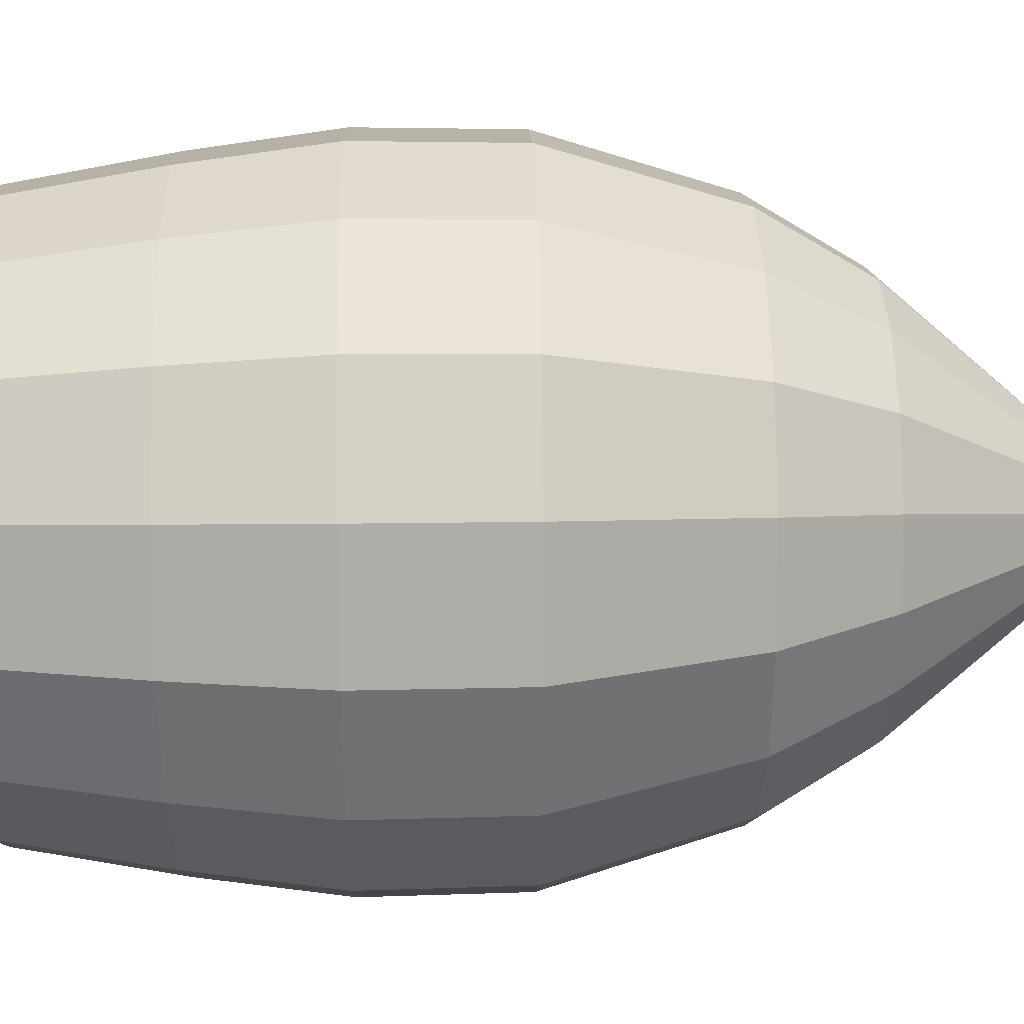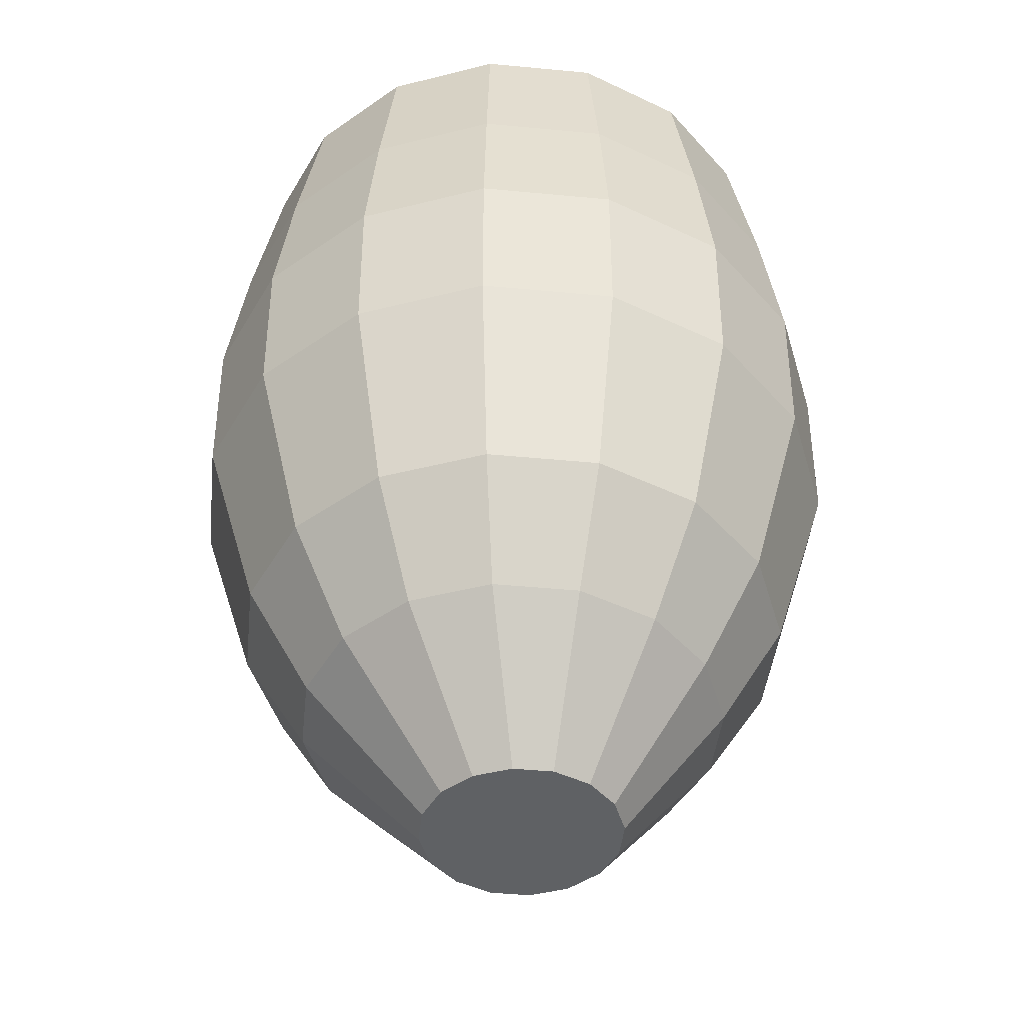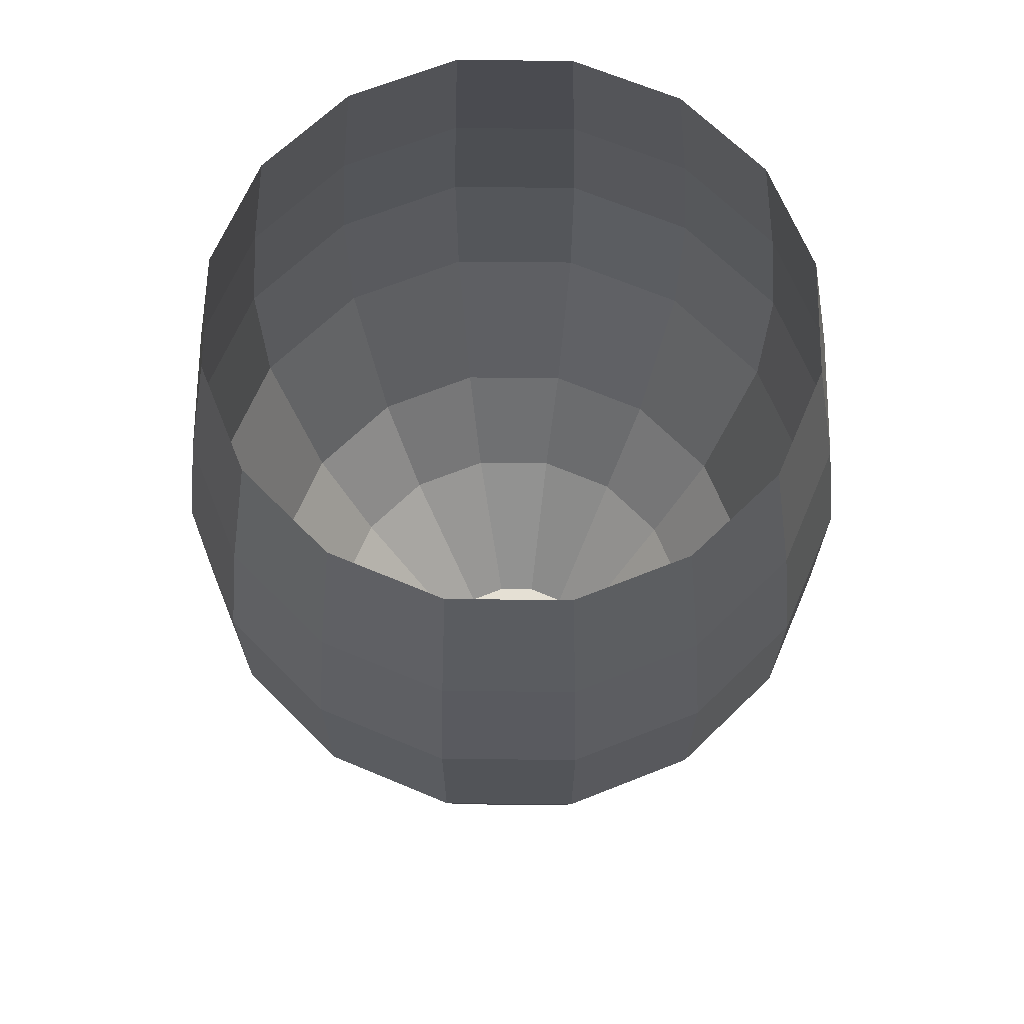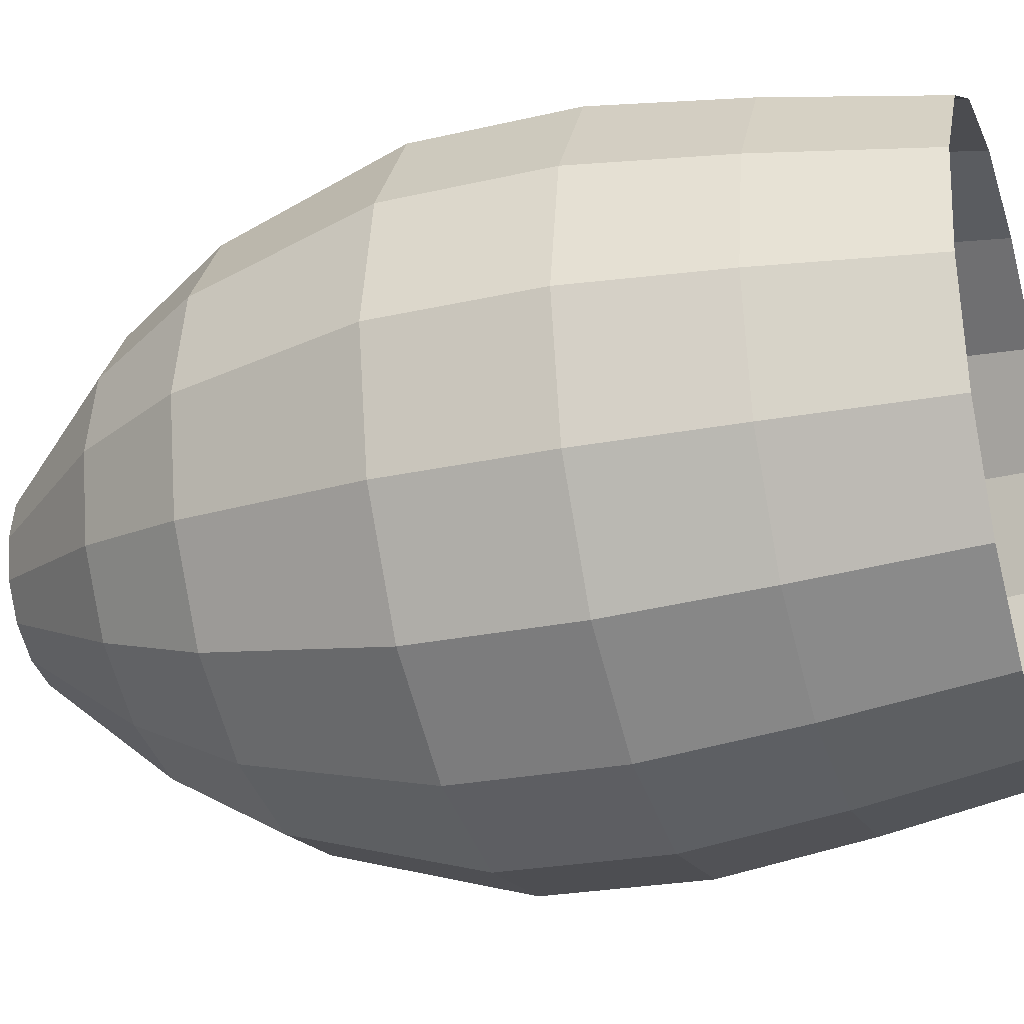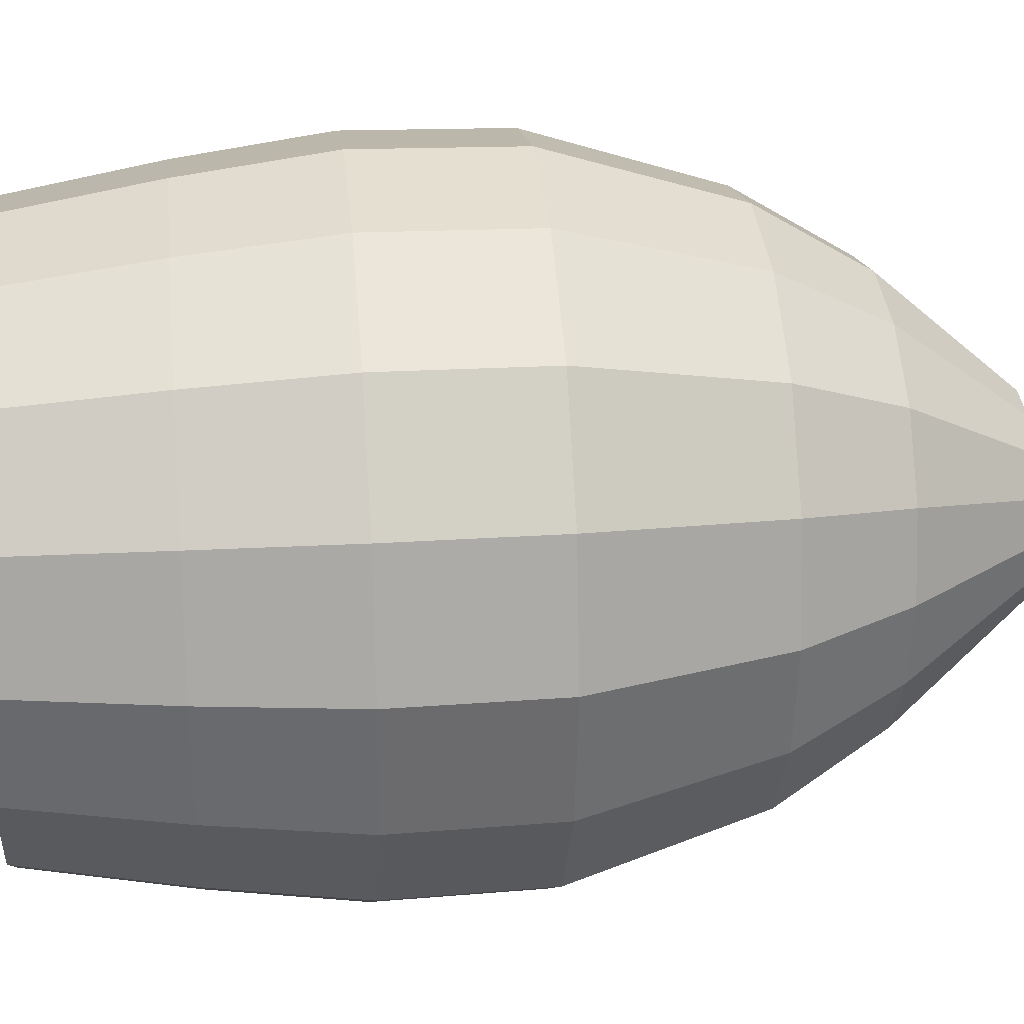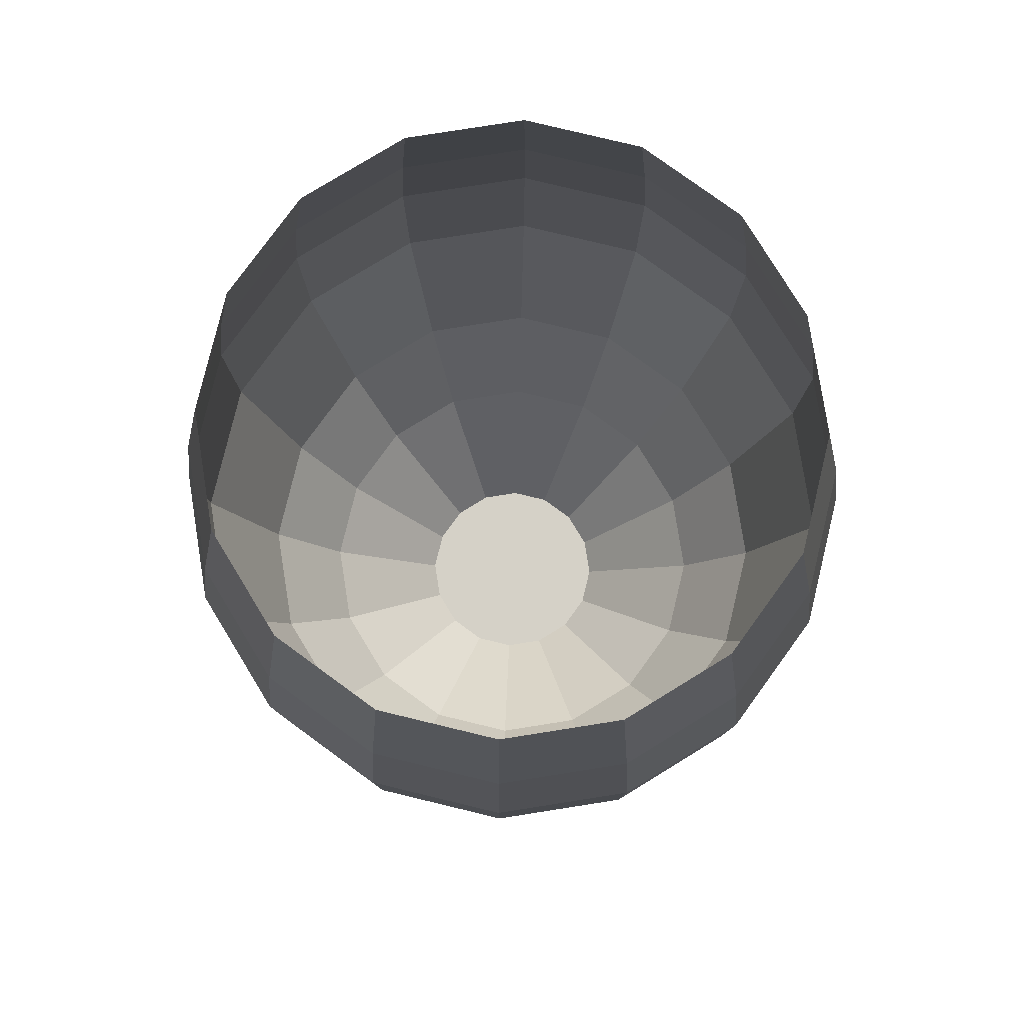
<metadata>
{"format":"obj","ext":"obj","renderer":"f3d","projection":"perspective","resolution":1024,"background":"white","views":[{"elev":23.8,"azim":-91.3,"up":"+Z"},{"elev":-45.4,"azim":-175.0,"up":"+Y"},{"elev":65.7,"azim":-123.2,"up":"+Y"},{"elev":-28.4,"azim":107.9,"up":"+Z"},{"elev":25.6,"azim":-96.0,"up":"+Z"},{"elev":79.3,"azim":92.3,"up":"+Y"}]}
</metadata>
<code>
o Wine_Glass_Cylinder.001
v -0.001032 0.009673 -0.01127
v 0 0.1097 -0.03269
v 0.00328 0.009673 -0.01041
v 0.01251 0.1097 -0.0302
v 0.006935 0.009673 -0.007968
v 0.02312 0.1097 -0.02312
v 0.009378 0.009673 -0.004312
v 0.0302 0.1097 -0.01251
v 0.01024 0.009673 0
v 0.03269 0.1097 0
v 0.009378 0.009673 0.004312
v 0.0302 0.1097 0.01251
v 0.006935 0.009673 0.007968
v 0.02312 0.1097 0.02312
v 0.00328 0.009673 0.01041
v 0.01251 0.1097 0.0302
v -0.001032 0.009673 0.01127
v 0 0.1097 0.03269
v -0.005344 0.009673 0.01041
v -0.01251 0.1097 0.0302
v -0.009 0.009673 0.007968
v -0.02312 0.1097 0.02312
v -0.01144 0.009673 0.004312
v -0.0302 0.1097 0.01251
v -0.0123 0.009673 0
v -0.03269 0.1097 -0
v -0.01144 0.009673 -0.004312
v -0.0302 0.1097 -0.01251
v -0.009 0.009673 -0.007968
v -0.02312 0.1097 -0.02312
v -0.005344 0.009673 -0.01041
v -0.01251 0.1097 -0.0302
v 0 0.07544 -0.0381
v 0.01458 0.07544 -0.0352
v 0.02694 0.07544 -0.02694
v 0.0352 0.07544 -0.01458
v 0.0381 0.07544 0
v 0.0352 0.07544 0.01458
v 0.02694 0.07544 0.02694
v 0.01458 0.07544 0.0352
v 0 0.07544 0.0381
v -0.01458 0.07544 0.0352
v -0.02694 0.07544 0.02694
v -0.0352 0.07544 0.01458
v -0.0381 0.07544 -0
v -0.0352 0.07544 -0.01458
v -0.02694 0.07544 -0.02694
v -0.01458 0.07544 -0.0352
v 0 0.0917 -0.03589
v 0.01373 0.0917 -0.03316
v 0.02538 0.0917 -0.02538
v 0.03316 0.0917 -0.01373
v 0.03589 0.0917 0
v 0.03316 0.0917 0.01373
v 0.02538 0.0917 0.02538
v 0.01373 0.0917 0.03316
v 0 0.0917 0.03589
v -0.01373 0.0917 0.03316
v -0.02538 0.0917 0.02538
v -0.03316 0.0917 0.01373
v -0.03589 0.0917 -0
v -0.03316 0.0917 -0.01373
v -0.02538 0.0917 -0.02538
v -0.01373 0.0917 -0.03316
v 0.01446 0.05772 -0.03491
v 0.01202 0.03682 -0.02902
v 0.009188 0.02453 -0.02218
v 0.02672 0.05772 -0.02672
v 0.02221 0.03682 -0.02221
v 0.01698 0.02453 -0.01698
v 0.03491 0.05772 -0.01446
v 0.02902 0.03682 -0.01202
v 0.02218 0.02453 -0.009188
v 0.03779 0.05772 0
v 0.03141 0.03682 0
v 0.02401 0.02453 0
v 0.03491 0.05772 0.01446
v 0.02902 0.03682 0.01202
v 0.02218 0.02453 0.009188
v 0.02672 0.05772 0.02672
v 0.02221 0.03682 0.02221
v 0.01698 0.02453 0.01698
v 0.01446 0.05772 0.03491
v 0.01202 0.03682 0.02902
v 0.009188 0.02453 0.02218
v 0 0.05772 0.03779
v 0 0.03682 0.03141
v 0 0.02453 0.02401
v -0.01446 0.05772 0.03491
v -0.01202 0.03682 0.02902
v -0.009188 0.02453 0.02218
v -0.02672 0.05772 0.02672
v -0.02221 0.03682 0.02221
v -0.01698 0.02453 0.01698
v -0.03491 0.05772 0.01446
v -0.02902 0.03682 0.01202
v -0.02218 0.02453 0.009188
v -0.03779 0.05772 -0
v -0.03141 0.03682 -0
v -0.02401 0.02453 -0
v -0.03491 0.05772 -0.01446
v -0.02902 0.03682 -0.01202
v -0.02218 0.02453 -0.009188
v -0.02672 0.05772 -0.02672
v -0.02221 0.03682 -0.02221
v -0.01698 0.02453 -0.01698
v -0.01446 0.05772 -0.03491
v -0.01202 0.03682 -0.02902
v -0.009188 0.02453 -0.02218
v 0 0.02453 -0.02401
v 0 0.03682 -0.03141
v -0 0.05772 -0.03779
f 49 2 4 50
f 50 4 6 51
f 51 6 8 52
f 52 8 10 53
f 53 10 12 54
f 54 12 14 55
f 55 14 16 56
f 56 16 18 57
f 57 18 20 58
f 58 20 22 59
f 59 22 24 60
f 60 24 26 61
f 61 26 28 62
f 62 28 30 63
f 107 48 33 112
f 63 30 32 64
f 64 32 2 49
f 1 3 5 7 9 11 13 15 17 19 21 23 25 27 29 31
f 104 47 48 107
f 101 46 47 104
f 98 45 46 101
f 95 44 45 98
f 92 43 44 95
f 89 42 43 92
f 86 41 42 89
f 83 40 41 86
f 80 39 40 83
f 77 38 39 80
f 74 37 38 77
f 71 36 37 74
f 68 35 36 71
f 65 34 35 68
f 112 33 34 65
f 48 64 49 33
f 47 63 64 48
f 46 62 63 47
f 45 61 62 46
f 44 60 61 45
f 43 59 60 44
f 42 58 59 43
f 41 57 58 42
f 40 56 57 41
f 39 55 56 40
f 38 54 55 39
f 37 53 54 38
f 36 52 53 37
f 35 51 52 36
f 34 50 51 35
f 33 49 50 34
f 1 110 67 3
f 110 111 66 67
f 111 112 65 66
f 3 67 70 5
f 67 66 69 70
f 66 65 68 69
f 5 70 73 7
f 70 69 72 73
f 69 68 71 72
f 7 73 76 9
f 73 72 75 76
f 72 71 74 75
f 9 76 79 11
f 76 75 78 79
f 75 74 77 78
f 11 79 82 13
f 79 78 81 82
f 78 77 80 81
f 13 82 85 15
f 82 81 84 85
f 81 80 83 84
f 15 85 88 17
f 85 84 87 88
f 84 83 86 87
f 17 88 91 19
f 88 87 90 91
f 87 86 89 90
f 19 91 94 21
f 91 90 93 94
f 90 89 92 93
f 21 94 97 23
f 94 93 96 97
f 93 92 95 96
f 23 97 100 25
f 97 96 99 100
f 96 95 98 99
f 25 100 103 27
f 100 99 102 103
f 99 98 101 102
f 27 103 106 29
f 103 102 105 106
f 102 101 104 105
f 29 106 109 31
f 106 105 108 109
f 105 104 107 108
f 31 109 110 1
f 109 108 111 110
f 108 107 112 111

</code>
